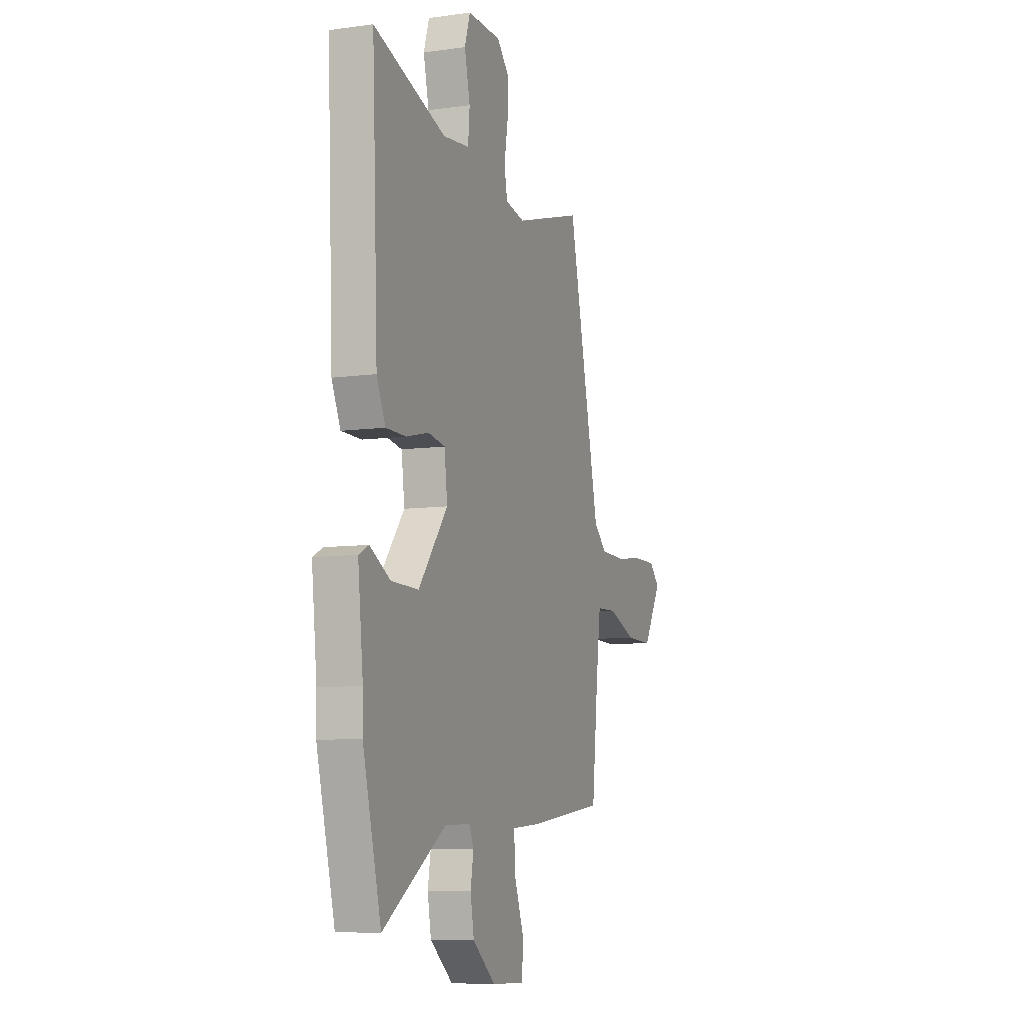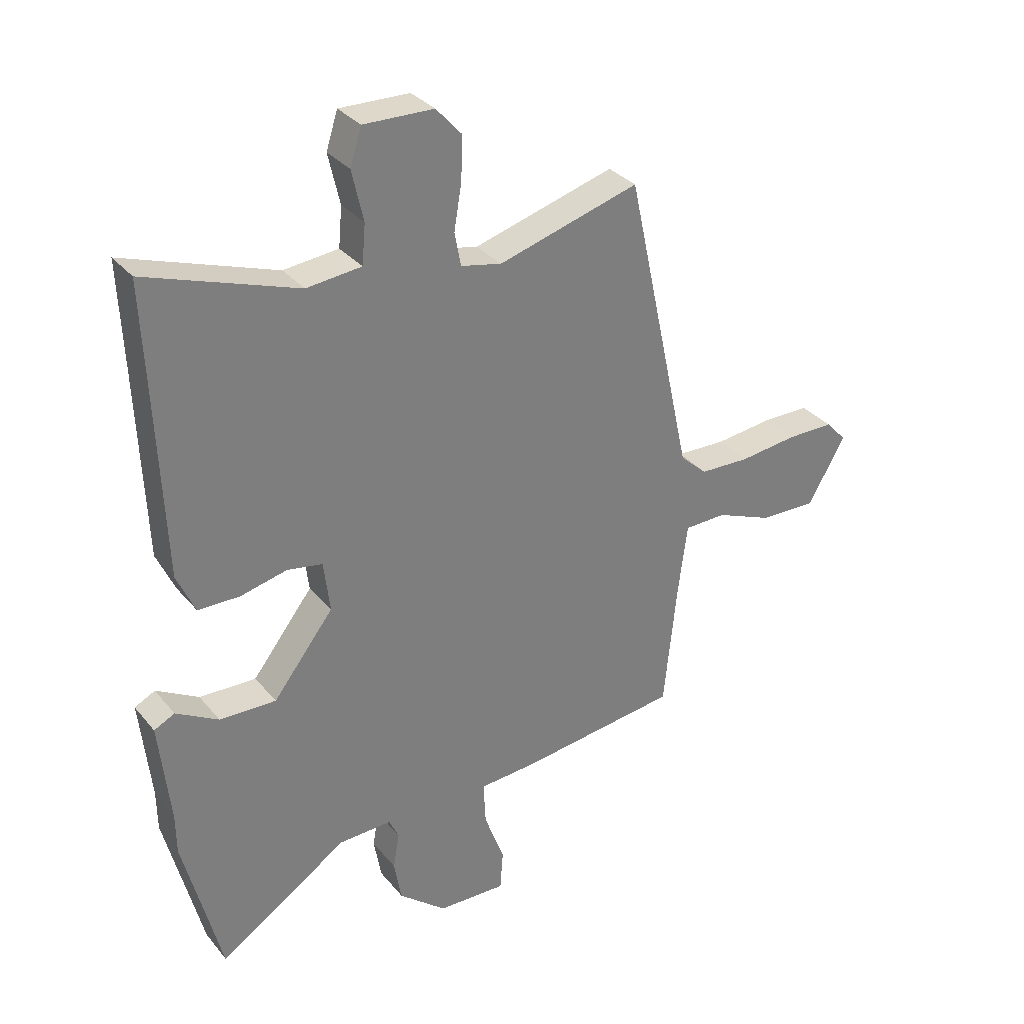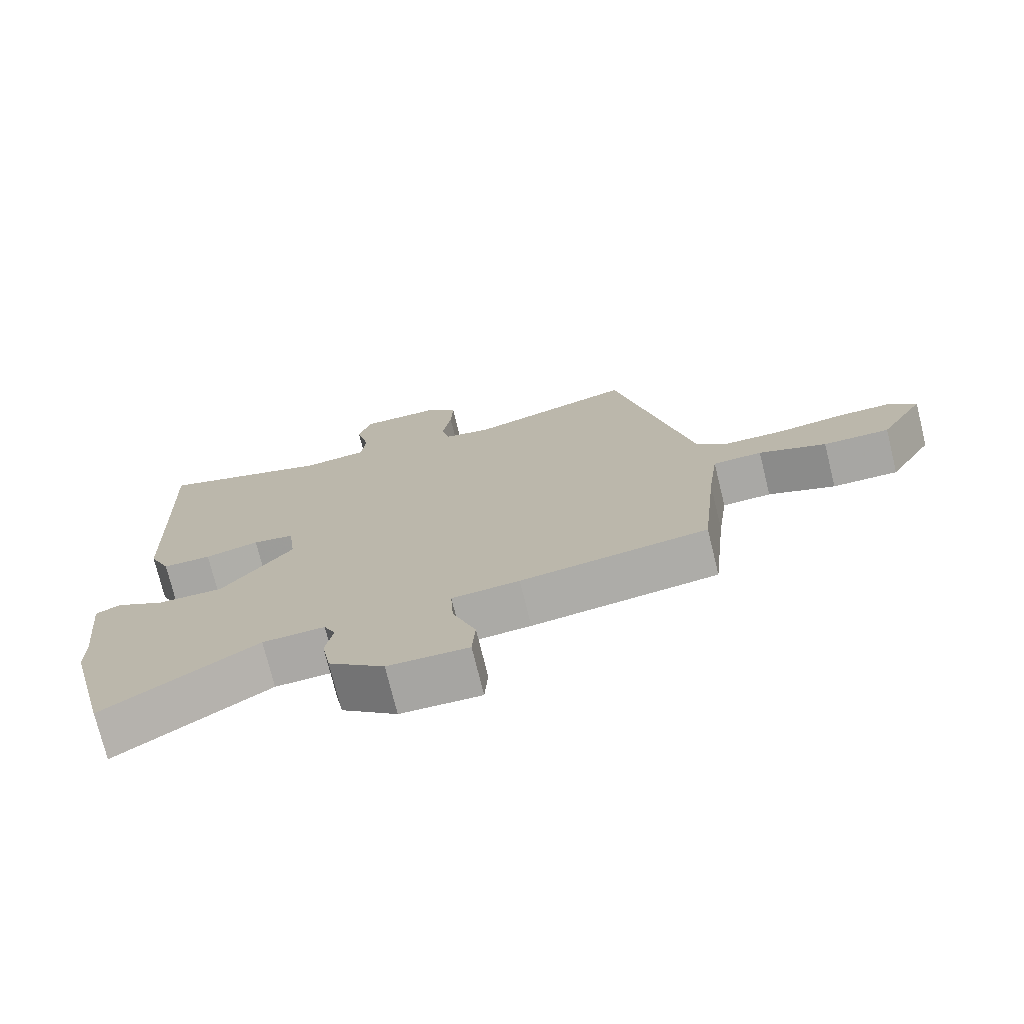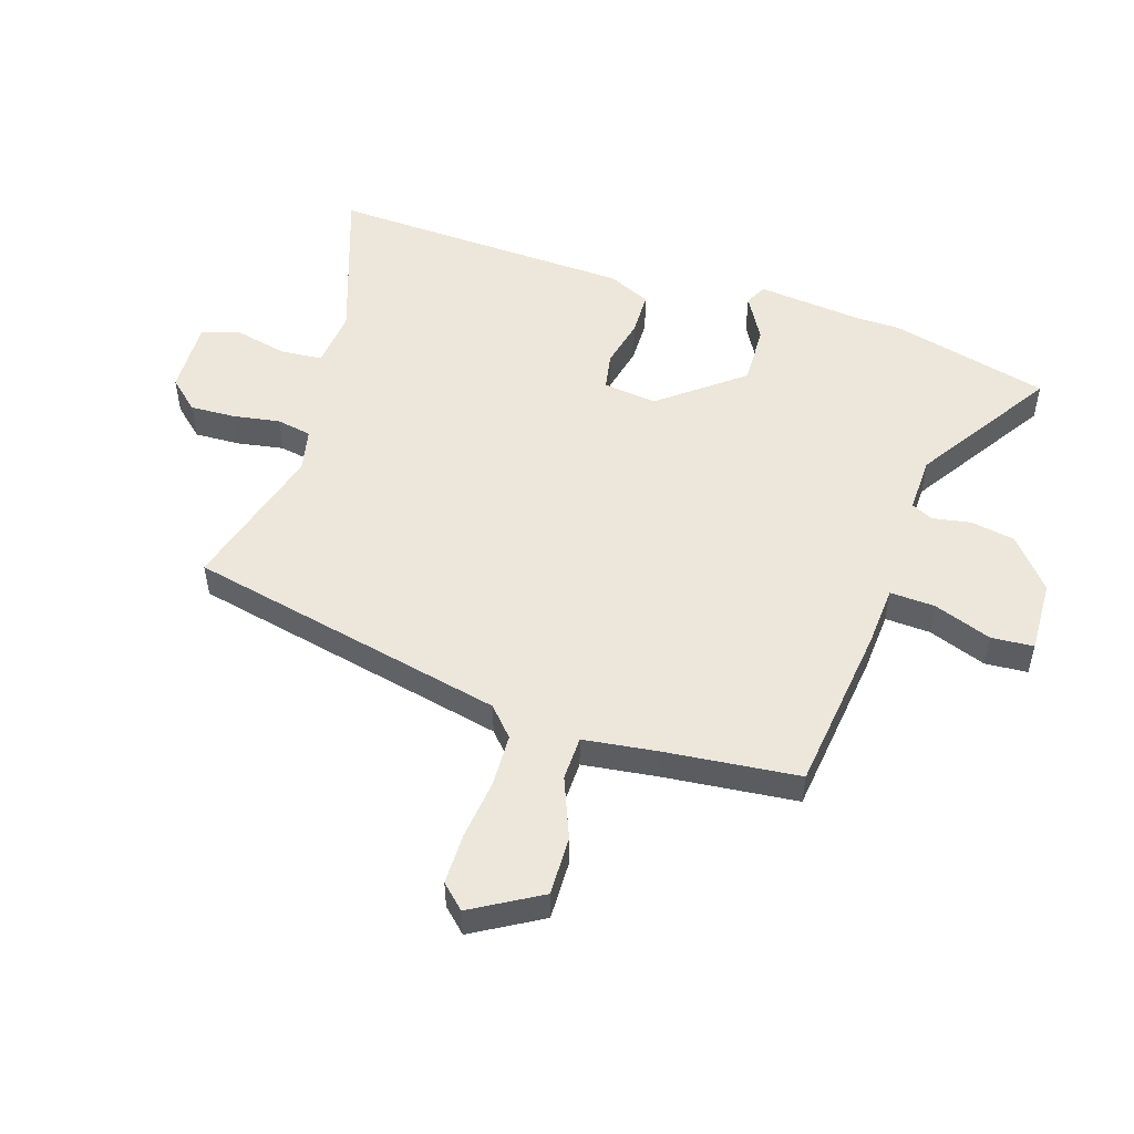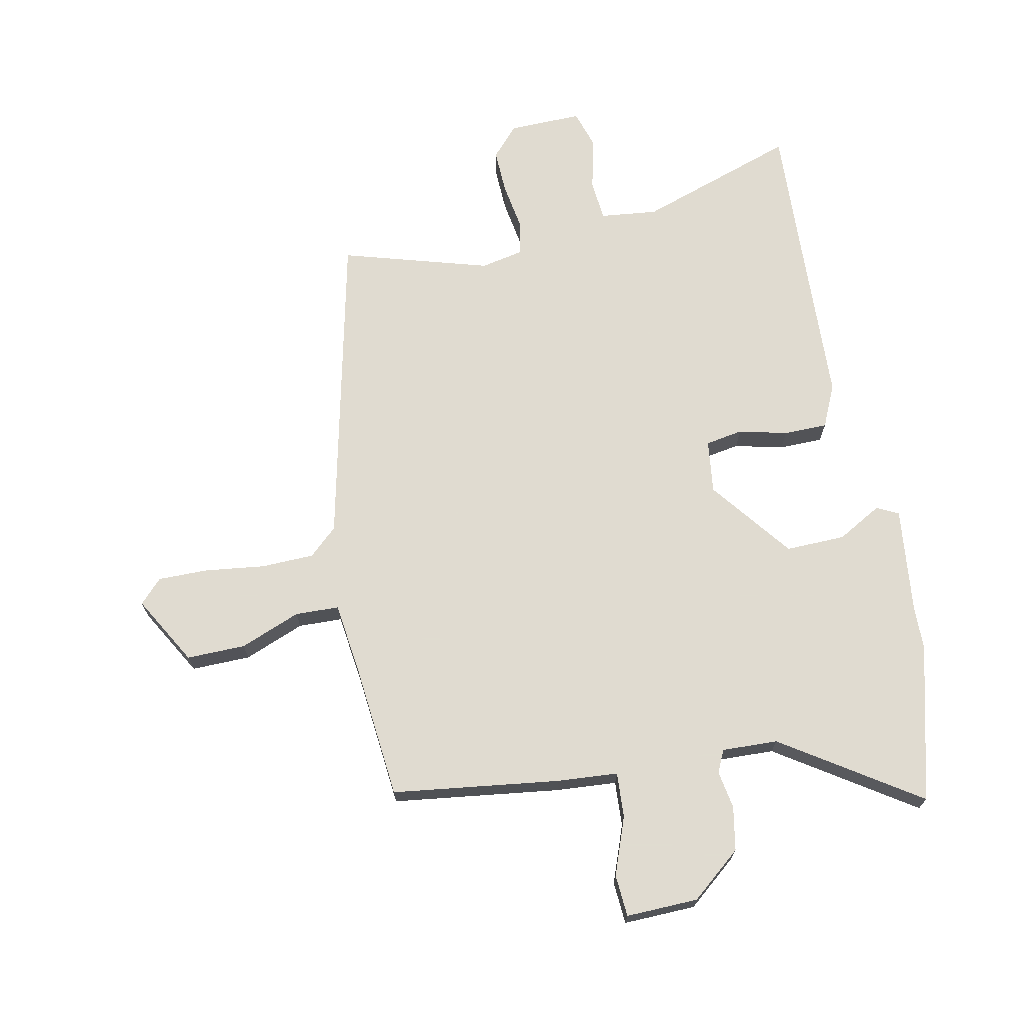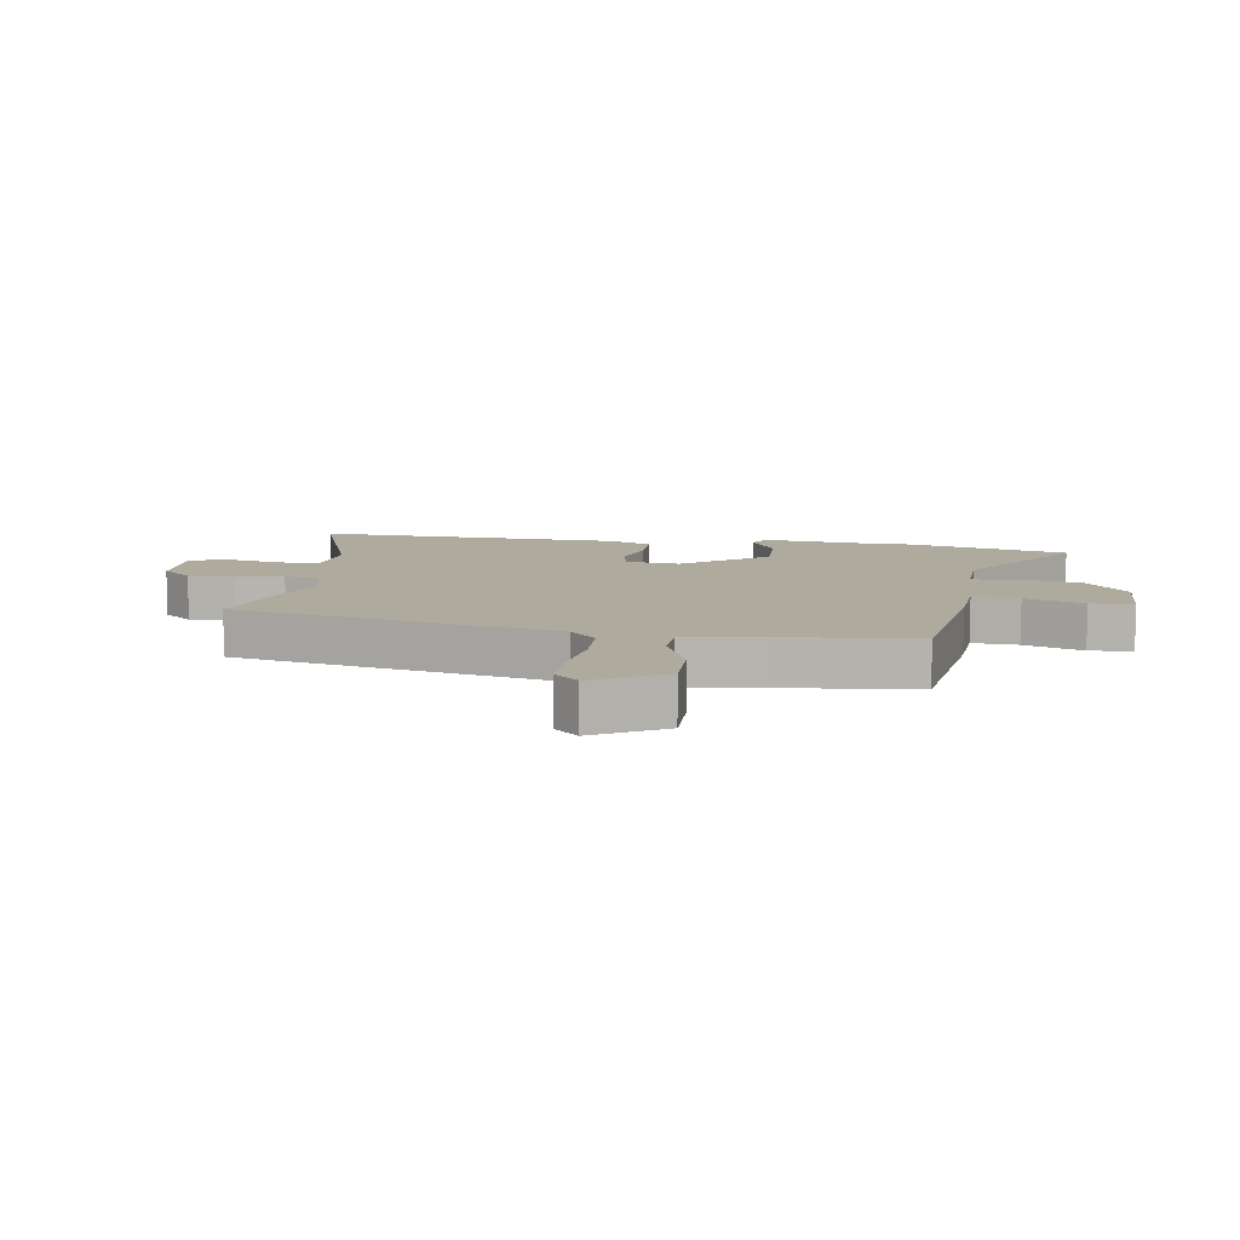
<metadata>
{"format":"obj","ext":"obj","renderer":"f3d","projection":"perspective","resolution":1024,"background":"white","views":[{"elev":-8.0,"azim":-68.9,"up":"+Z"},{"elev":32.1,"azim":-32.6,"up":"+Z"},{"elev":-74.5,"azim":13.8,"up":"+Z"},{"elev":52.0,"azim":107.7,"up":"+Y"},{"elev":69.8,"azim":168.8,"up":"+Y"},{"elev":9.3,"azim":98.9,"up":"+Y"}]}
</metadata>
<code>
v -0.453 0.07 -0.686
v -0.519 0.07 -0.424
v -0.52 0.07 -0.352
v -0.539 0.07 -0.174
v -0.503 0.07 -0.156
v -0.429 0.07 -0.198
v -0.33 0.07 -0.201
v -0.224 0.07 -0.065
v -0.235 0.07 0.024
v -0.297 0.07 0.035
v -0.378 0.07 0.016
v -0.451 0.07 0.017
v -0.483 0.07 0.088
v -0.496 0.07 0.412
v -0.504 0.07 0.592
v -0.241 0.07 0.502
v -0.145 0.07 0.512
v -0.139 0.07 0.581
v -0.159 0.07 0.669
v -0.139 0.07 0.732
v -0.017 0.07 0.729
v 0.028 0.07 0.679
v 0.025 0.07 0.604
v 0.012 0.07 0.526
v 0.023 0.07 0.468
v 0.094 0.07 0.453
v 0.34 0.07 0.524
v 0.456 0.07 -0.006
v 0.503 0.07 -0.049
v 0.591 0.07 -0.052
v 0.691 0.07 -0.04
v 0.774 0.07 -0.04
v 0.811 0.07 -0.079
v 0.745 0.07 -0.193
v 0.647 0.07 -0.191
v 0.547 0.07 -0.151
v 0.474 0.07 -0.153
v 0.458 0.07 -0.275
v 0.435 0.07 -0.498
v 0.156 0.07 -0.533
v 0.055 0.07 -0.54
v 0.059 0.07 -0.615
v 0.094 0.07 -0.711
v 0.089 0.07 -0.781
v -0.031 0.07 -0.777
v -0.114 0.07 -0.708
v -0.127 0.07 -0.635
v -0.116 0.07 -0.572
v -0.133 0.07 -0.535
v -0.226 0.07 -0.538
v -0.453 0 -0.686
v -0.519 0 -0.424
v -0.52 0 -0.352
v -0.539 0 -0.174
v -0.503 0 -0.156
v -0.429 0 -0.198
v -0.33 0 -0.201
v -0.224 0 -0.065
v -0.235 0 0.024
v -0.297 0 0.035
v -0.378 0 0.016
v -0.451 0 0.017
v -0.483 0 0.088
v -0.496 0 0.412
v -0.504 0 0.592
v -0.241 0 0.502
v -0.145 0 0.512
v -0.139 0 0.581
v -0.159 0 0.669
v -0.139 0 0.732
v -0.017 0 0.729
v 0.028 0 0.679
v 0.025 0 0.604
v 0.012 0 0.526
v 0.023 0 0.468
v 0.094 0 0.453
v 0.34 0 0.524
v 0.456 0 -0.006
v 0.503 0 -0.049
v 0.591 0 -0.052
v 0.691 0 -0.04
v 0.774 0 -0.04
v 0.811 0 -0.079
v 0.745 0 -0.193
v 0.647 0 -0.191
v 0.547 0 -0.151
v 0.474 0 -0.153
v 0.458 0 -0.275
v 0.435 0 -0.498
v 0.156 0 -0.533
v 0.055 0 -0.54
v 0.059 0 -0.615
v 0.094 0 -0.711
v 0.089 0 -0.781
v -0.031 0 -0.777
v -0.114 0 -0.708
v -0.127 0 -0.635
v -0.116 0 -0.572
v -0.133 0 -0.535
v -0.226 0 -0.538
f 46 47 48
f 45 46 48
f 44 45 48
f 43 44 48
f 42 43 48
f 41 42 48 49
f 40 41 49
f 39 40 49
f 38 39 49
f 37 38 49 50
f 34 35 36
f 33 34 36
f 32 33 36
f 31 32 36
f 30 31 36
f 29 30 36 37
f 28 29 37 50
f 28 50 1
f 27 28 1
f 26 27 1
f 22 23 24
f 21 22 24
f 20 21 24
f 19 20 24
f 18 19 24
f 17 18 24 25
f 16 17 25
f 14 15 16
f 16 25 26
f 14 16 26
f 13 14 26
f 12 13 26
f 11 12 26
f 10 11 26
f 3 4 5 6
f 3 6 7
f 2 3 7
f 1 2 7
f 9 10 26
f 8 9 26
f 8 26 1
f 1 7 8
f 98 97 96
f 98 96 95
f 98 95 94
f 98 94 93
f 98 93 92
f 99 98 92 91
f 99 91 90
f 99 90 89
f 99 89 88
f 100 99 88 87
f 86 85 84
f 86 84 83
f 86 83 82
f 86 82 81
f 86 81 80
f 87 86 80 79
f 100 87 79 78
f 51 100 78
f 51 78 77
f 51 77 76
f 74 73 72
f 74 72 71
f 74 71 70
f 74 70 69
f 74 69 68
f 75 74 68 67
f 75 67 66
f 66 65 64
f 76 75 66
f 76 66 64
f 76 64 63
f 76 63 62
f 76 62 61
f 76 61 60
f 56 55 54 53
f 57 56 53
f 57 53 52
f 57 52 51
f 76 60 59
f 76 59 58
f 51 76 58
f 58 57 51
f 1 51 52 2
f 2 52 53 3
f 3 53 54 4
f 4 54 55 5
f 5 55 56 6
f 6 56 57 7
f 7 57 58 8
f 8 58 59 9
f 9 59 60 10
f 10 60 61 11
f 11 61 62 12
f 12 62 63 13
f 13 63 64 14
f 14 64 65 15
f 15 65 66 16
f 16 66 67 17
f 17 67 68 18
f 18 68 69 19
f 19 69 70 20
f 20 70 71 21
f 21 71 72 22
f 22 72 73 23
f 23 73 74 24
f 24 74 75 25
f 25 75 76 26
f 26 76 77 27
f 27 77 78 28
f 28 78 79 29
f 29 79 80 30
f 30 80 81 31
f 31 81 82 32
f 32 82 83 33
f 33 83 84 34
f 34 84 85 35
f 35 85 86 36
f 36 86 87 37
f 37 87 88 38
f 38 88 89 39
f 39 89 90 40
f 40 90 91 41
f 41 91 92 42
f 42 92 93 43
f 43 93 94 44
f 44 94 95 45
f 45 95 96 46
f 46 96 97 47
f 47 97 98 48
f 48 98 99 49
f 49 99 100 50
f 50 100 51 1

</code>
